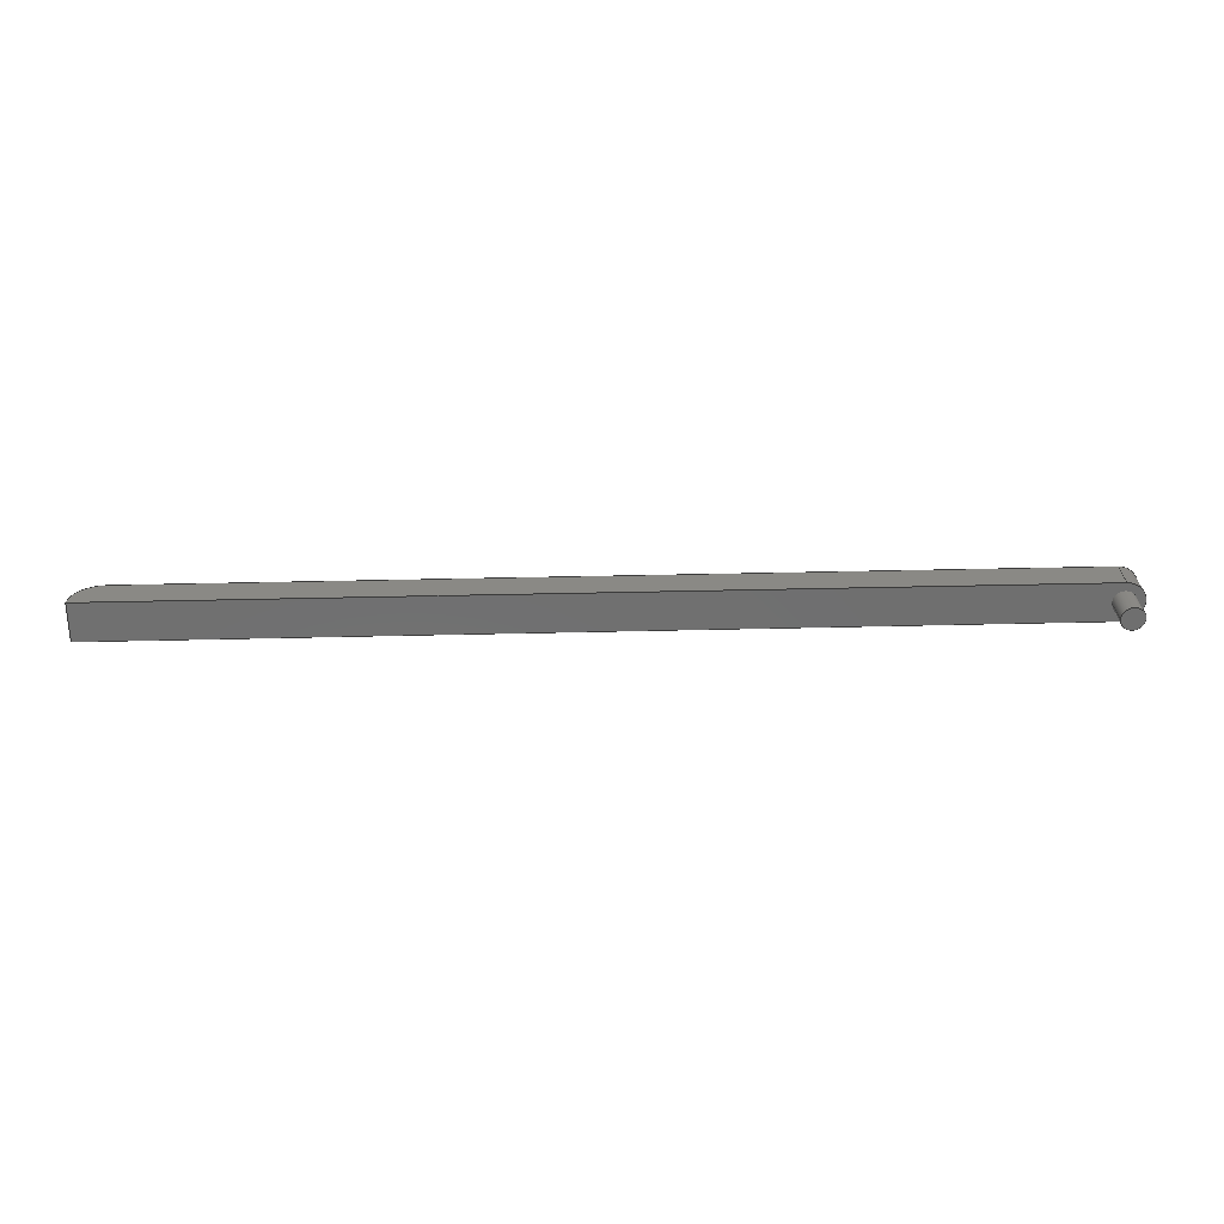
<metadata>
{"format":"step","ext":"step","renderer":"f3d","projection":"perspective","resolution":1024,"background":"white","views":[{"elev":28.6,"azim":177.7,"up":"+Y"}]}
</metadata>
<code>
ISO-10303-21;
DATA;
#1 = DIRECTION ( 'NONE',  ( 0, 0, -1 ) ) ;
#2 = CARTESIAN_POINT ( 'NONE',  ( 0, 0, 0.1575 ) ) ;
#3 = ORIENTED_EDGE ( 'NONE', *, *, #136, .T. ) ;
#4 = DIRECTION ( 'NONE',  ( 1, 0, 0 ) ) ;
#5 = CARTESIAN_POINT ( 'NONE',  ( 0, 0, 0.315 ) ) ;
#6 = FILL_AREA_STYLE ('',( #105 ) ) ;
#7 = CYLINDRICAL_SURFACE ( 'NONE', #311, 0.09843 ) ;
#8 = EDGE_CURVE ( 'NONE', #277, #289, #179, .T. ) ;
#9 = ORIENTED_EDGE ( 'NONE', *, *, #62, .F. ) ;
#10 = ORIENTED_EDGE ( 'NONE', *, *, #109, .T. ) ;
#11 = CIRCLE ( 'NONE', #321, 0.09843 ) ;
#12 = ORIENTED_EDGE ( 'NONE', *, *, #243, .F. ) ;
#13 = CARTESIAN_POINT ( 'NONE',  ( 0, 0, 0.315 ) ) ;
#14 = PRESENTATION_LAYER_ASSIGNMENT (  '', '', ( #206 ) ) ;
#15 = DIMENSIONAL_EXPONENTS ( 1, 0, 0, 0, 0, 0, 0 ) ;
#16 = PRESENTATION_STYLE_ASSIGNMENT (( #34 ) ) ;
#17 = CARTESIAN_POINT ( 'NONE',  ( 4.567, 0.09843, 0.315 ) ) ;
#18 = ORIENTED_EDGE ( 'NONE', *, *, #59, .T. ) ;
#19 = EDGE_CURVE ( 'NONE', #71, #58, #93, .T. ) ;
#20 = DIRECTION ( 'NONE',  ( 0, 0, 1 ) ) ;
#21 = DIRECTION ( 'NONE',  ( 0, 0, 1 ) ) ;
#22 = LINE ( 'NONE', #198, #229 ) ;
#23 = CARTESIAN_POINT ( 'NONE',  ( -0.09843, 0, 0.315 ) ) ;
#24 = ORIENTED_EDGE ( 'NONE', *, *, #59, .F. ) ;
#25 = CARTESIAN_POINT ( 'NONE',  ( 0, -0.09843, 0.315 ) ) ;
#26 = VERTEX_POINT ( 'NONE', #216 ) ;
#27 = CARTESIAN_POINT ( 'NONE',  ( 0, 0.09843, 0.315 ) ) ;
#28 = EDGE_CURVE ( 'NONE', #289, #240, #327, .T. ) ;
#29 = CIRCLE ( 'NONE', #31, 0.09843 ) ;
#30 = CARTESIAN_POINT ( 'NONE',  ( -0.05709, 0, 0.1575 ) ) ;
#31 = AXIS2_PLACEMENT_3D ( 'NONE', #13, #191, #40 ) ;
#32 = CARTESIAN_POINT ( 'NONE',  ( -0.09843, 0, 0.1575 ) ) ;
#33 = CYLINDRICAL_SURFACE ( 'NONE', #329, 0.05709 ) ;
#34 = SURFACE_STYLE_USAGE ( .BOTH. , #185 ) ;
#35 = ORIENTED_EDGE ( 'NONE', *, *, #204, .T. ) ;
#36 = DIRECTION ( 'NONE',  ( -0, -0, -1 ) ) ;
#37 = LENGTH_MEASURE_WITH_UNIT ( LENGTH_MEASURE( 0.0254 ), #230 );
#38 = LINE ( 'NONE', #42, #292 ) ;
#39 = VERTEX_POINT ( 'NONE', #101 ) ;
#40 = DIRECTION ( 'NONE',  ( 1, 0, 0 ) ) ;
#41 = ADVANCED_FACE ( 'NONE', ( #250 ), #110, .T. ) ;
#42 = CARTESIAN_POINT ( 'NONE',  ( 4.724, 0.09843, 0.1575 ) ) ;
#43 = EDGE_CURVE ( 'NONE', #213, #252, #29, .T. ) ;
#44 = DIRECTION ( 'NONE',  ( -1, 0, 0 ) ) ;
#45 = CARTESIAN_POINT ( 'NONE',  ( 4.567, 0.09843, 0.1575 ) ) ;
#46 = PRODUCT_DEFINITION_CONTEXT ( 'detailed design', #304, 'design' ) ;
#47 = ORIENTED_EDGE ( 'NONE', *, *, #136, .F. ) ;
#48 = ORIENTED_EDGE ( 'NONE', *, *, #8, .T. ) ;
#49 = EDGE_CURVE ( 'NONE', #252, #319, #189, .T. ) ;
#50 = FACE_BOUND ( 'NONE', #137, .T. ) ;
#51 = DIRECTION ( 'NONE',  ( 0, 0, 1 ) ) ;
#52 = DIRECTION ( 'NONE',  ( -1, 0, 0 ) ) ;
#53 = ORIENTED_EDGE ( 'NONE', *, *, #8, .F. ) ;
#54 =( CONVERSION_BASED_UNIT ( 'INCH', #260 ) LENGTH_UNIT ( ) NAMED_UNIT ( #195 ) );
#55 = MANIFOLD_SOLID_BREP ( 'Boss-Extrude4', #147 ) ;
#56 = VERTEX_POINT ( 'NONE', #188 ) ;
#57 = DIRECTION ( 'NONE',  ( 0, -1, 0 ) ) ;
#58 = VERTEX_POINT ( 'NONE', #63 ) ;
#59 = EDGE_CURVE ( 'NONE', #277, #103, #302, .T. ) ;
#60 = ORIENTED_EDGE ( 'NONE', *, *, #49, .T. ) ;
#61 = FACE_OUTER_BOUND ( 'NONE', #244, .T. ) ;
#62 = EDGE_CURVE ( 'NONE', #199, #56, #38, .T. ) ;
#63 = CARTESIAN_POINT ( 'NONE',  ( 4.567, -0.09843, 0.315 ) ) ;
#64 = ADVANCED_FACE ( 'NONE', ( #175 ), #33, .T. ) ;
#65 = ORIENTED_EDGE ( 'NONE', *, *, #125, .F. ) ;
#66 = DIRECTION ( 'NONE',  ( -0, -0, -1 ) ) ;
#67 = CARTESIAN_POINT ( 'NONE',  ( 0, 0.09843, 0.315 ) ) ;
#68 = EDGE_LOOP ( 'NONE', ( #297, #119, #217, #47, #112 ) ) ;
#69 = CARTESIAN_POINT ( 'NONE',  ( 0, 0, 0.315 ) ) ;
#70 = CIRCLE ( 'NONE', #312, 0.1575 ) ;
#71 = VERTEX_POINT ( 'NONE', #17 ) ;
#72 = EDGE_CURVE ( 'NONE', #56, #319, #165, .T. ) ;
#73 = PRODUCT ( 'Mag_Release_Bar', 'Mag_Release_Bar', '', ( #132 ) ) ;
#74 = CARTESIAN_POINT ( 'NONE',  ( 0, -0.09843, 0.315 ) ) ;
#75 = ORIENTED_EDGE ( 'NONE', *, *, #116, .T. ) ;
#76 = EDGE_CURVE ( 'NONE', #26, #39, #95, .T. ) ;
#77 = DIRECTION ( 'NONE',  ( 0, 1, 0 ) ) ;
#78 =( CONVERSION_BASED_UNIT ( 'INCH', #37 ) LENGTH_UNIT ( ) NAMED_UNIT ( #242 ) );
#79 = VECTOR ( 'NONE', #220, 39.37 ) ;
#80 =( NAMED_UNIT ( * ) SI_UNIT ( $, .STERADIAN. ) SOLID_ANGLE_UNIT ( ) );
#81 = EDGE_LOOP ( 'NONE', ( #221, #9, #255, #155 ) ) ;
#82 = SURFACE_STYLE_FILL_AREA ( #6 ) ;
#83 = ORIENTED_EDGE ( 'NONE', *, *, #118, .F. ) ;
#84 = AXIS2_PLACEMENT_3D ( 'NONE', #5, #234, #104 ) ;
#85 = CIRCLE ( 'NONE', #308, 0.05709 ) ;
#86 = UNCERTAINTY_MEASURE_WITH_UNIT (LENGTH_MEASURE( 1e-05 ), #78, 'distance_accuracy_value', 'NONE');
#87 = ORIENTED_EDGE ( 'NONE', *, *, #168, .F. ) ;
#88 = ADVANCED_FACE ( 'NONE', ( #160 ), #196, .F. ) ;
#89 = FILL_AREA_STYLE ('',( #241 ) ) ;
#90 = DIRECTION ( 'NONE',  ( 0, -1, 0 ) ) ;
#91 = EDGE_LOOP ( 'NONE', ( #224, #97, #3, #126 ) ) ;
#92 = CARTESIAN_POINT ( 'NONE',  ( 0, 0, 0 ) ) ;
#93 = LINE ( 'NONE', #134, #227 ) ;
#94 = EDGE_CURVE ( 'NONE', #58, #252, #22, .T. ) ;
#95 = LINE ( 'NONE', #67, #106 ) ;
#96 = CARTESIAN_POINT ( 'NONE',  ( 0, 0.09843, 0.1575 ) ) ;
#97 = ORIENTED_EDGE ( 'NONE', *, *, #118, .T. ) ;
#98 = ORIENTED_EDGE ( 'NONE', *, *, #232, .F. ) ;
#99 = UNCERTAINTY_MEASURE_WITH_UNIT (LENGTH_MEASURE( 1e-05 ), #54, 'distance_accuracy_value', 'NONE');
#100 = DIRECTION ( 'NONE',  ( 0, -1, 0 ) ) ;
#101 = CARTESIAN_POINT ( 'NONE',  ( 0, 0.09843, 0.1575 ) ) ;
#102 = CARTESIAN_POINT ( 'NONE',  ( 0, 0, 0.315 ) ) ;
#103 = VERTEX_POINT ( 'NONE', #222 ) ;
#104 = DIRECTION ( 'NONE',  ( 1, 0, 0 ) ) ;
#105 = FILL_AREA_STYLE_COLOUR ( '', #111 ) ;
#106 = VECTOR ( 'NONE', #172, 39.37 ) ;
#107 =( NAMED_UNIT ( * ) SI_UNIT ( $, .STERADIAN. ) SOLID_ANGLE_UNIT ( ) );
#108 = DIRECTION ( 'NONE',  ( 0, 0, 1 ) ) ;
#109 = EDGE_CURVE ( 'NONE', #103, #240, #85, .T. ) ;
#110 = PLANE ( 'NONE',  #84 ) ;
#111 = COLOUR_RGB ( '',0.7922, 0.8196, 0.9333 ) ;
#112 = ORIENTED_EDGE ( 'NONE', *, *, #197, .F. ) ;
#113 = UNCERTAINTY_MEASURE_WITH_UNIT (LENGTH_MEASURE( 1e-05 ), #142, 'distance_accuracy_value', 'NONE');
#114 = EDGE_LOOP ( 'NONE', ( #211, #121 ) ) ;
#115 = FACE_OUTER_BOUND ( 'NONE', #148, .T. ) ;
#116 = EDGE_CURVE ( 'NONE', #240, #103, #275, .T. ) ;
#117 = SURFACE_STYLE_USAGE ( .BOTH. , #256 ) ;
#118 = EDGE_CURVE ( 'NONE', #213, #330, #215, .T. ) ;
#119 = ORIENTED_EDGE ( 'NONE', *, *, #62, .T. ) ;
#120 = DIRECTION ( 'NONE',  ( 0, 0, 1 ) ) ;
#121 = ORIENTED_EDGE ( 'NONE', *, *, #109, .F. ) ;
#122 = DIRECTION ( 'NONE',  ( 0, -1, 0 ) ) ;
#123 = CARTESIAN_POINT ( 'NONE',  ( 4.567, -0.09843, 0.1575 ) ) ;
#124 = LINE ( 'NONE', #27, #203 ) ;
#125 = EDGE_CURVE ( 'NONE', #199, #71, #223, .T. ) ;
#126 = ORIENTED_EDGE ( 'NONE', *, *, #49, .F. ) ;
#127 = DIRECTION ( 'NONE',  ( 1, 0, 0 ) ) ;
#128 = CARTESIAN_POINT ( 'NONE',  ( 0, 0, 0.1575 ) ) ;
#129 = ORIENTED_EDGE ( 'NONE', *, *, #204, .F. ) ;
#130 = CARTESIAN_POINT ( 'NONE',  ( 0, -0.09843, 0.1575 ) ) ;
#131 = APPLICATION_PROTOCOL_DEFINITION ( 'draft international standard', 'automotive_design', 1998, #161 ) ;
#132 = PRODUCT_CONTEXT ( 'NONE', #161, 'mechanical' ) ;
#133 = FACE_OUTER_BOUND ( 'NONE', #91, .T. ) ;
#134 = CARTESIAN_POINT ( 'NONE',  ( 4.567, 0.09843, 0.315 ) ) ;
#135 = EDGE_LOOP ( 'NONE', ( #98, #35, #167, #193, #233 ) ) ;
#136 = EDGE_CURVE ( 'NONE', #330, #319, #11, .T. ) ;
#137 = EDGE_LOOP ( 'NONE', ( #246, #48 ) ) ;
#138 = VECTOR ( 'NONE', #283, 39.37 ) ;
#139 = LINE ( 'NONE', #96, #253 ) ;
#140 = CARTESIAN_POINT ( 'NONE',  ( 0, -0.09843, 0.315 ) ) ;
#141 = ORIENTED_EDGE ( 'NONE', *, *, #72, .F. ) ;
#142 =( CONVERSION_BASED_UNIT ( 'INCH', #149 ) LENGTH_UNIT ( ) NAMED_UNIT ( #15 ) );
#143 = ADVANCED_FACE ( 'NONE', ( #265 ), #7, .T. ) ;
#144 = DIRECTION ( 'NONE',  ( -0, -0, -1 ) ) ;
#145 = DIRECTION ( 'NONE',  ( 1, 0, 0 ) ) ;
#146 = MECHANICAL_DESIGN_GEOMETRIC_PRESENTATION_REPRESENTATION (  '', ( #206 ), #307 ) ;
#147 = CLOSED_SHELL ( 'NONE', ( #169, #64, #257, #88, #316, #284, #143, #218, #41, #192 ) ) ;
#148 = EDGE_LOOP ( 'NONE', ( #87, #248, #183, #65 ) ) ;
#149 = LENGTH_MEASURE_WITH_UNIT ( LENGTH_MEASURE( 0.0254 ), #286 );
#150 = DIRECTION ( 'NONE',  ( -0, -0, -1 ) ) ;
#151 = CARTESIAN_POINT ( 'NONE',  ( 0, 0, 0.315 ) ) ;
#152 = FACE_OUTER_BOUND ( 'NONE', #81, .T. ) ;
#153 = DIRECTION ( 'NONE',  ( 0, 0, 1 ) ) ;
#154 = ADVANCED_BREP_SHAPE_REPRESENTATION ( 'Mag_Release_Bar', ( #55, #266 ), #294 ) ;
#155 = ORIENTED_EDGE ( 'NONE', *, *, #19, .T. ) ;
#156 = DIRECTION ( 'NONE',  ( 0, -1, 0 ) ) ;
#157 = DIRECTION ( 'NONE',  ( 1, 0, 0 ) ) ;
#158 = DIRECTION ( 'NONE',  ( 0, 0, 1 ) ) ;
#159 = EDGE_CURVE ( 'NONE', #56, #58, #70, .T. ) ;
#160 = FACE_OUTER_BOUND ( 'NONE', #114, .T. ) ;
#161 = APPLICATION_CONTEXT ( 'automotive_design' ) ;
#162 = APPLICATION_PROTOCOL_DEFINITION ( 'draft international standard', 'automotive_design', 1998, #304 ) ;
#163 = ORIENTED_EDGE ( 'NONE', *, *, #76, .T. ) ;
#164 = PRODUCT_DEFINITION_SHAPE ( 'NONE', 'NONE',  #264 ) ;
#165 = LINE ( 'NONE', #320, #280 ) ;
#166 = DIRECTION ( 'NONE',  ( 0, 0, 1 ) ) ;
#167 = ORIENTED_EDGE ( 'NONE', *, *, #43, .T. ) ;
#168 = EDGE_CURVE ( 'NONE', #39, #199, #139, .T. ) ;
#169 = ADVANCED_FACE ( 'NONE', ( #133 ), #328, .T. ) ;
#170 =( NAMED_UNIT ( * ) SI_UNIT ( $, .STERADIAN. ) SOLID_ANGLE_UNIT ( ) );
#171 = AXIS2_PLACEMENT_3D ( 'NONE', #313, #166, #235 ) ;
#172 = DIRECTION ( 'NONE',  ( -0, -0, -1 ) ) ;
#173 = CARTESIAN_POINT ( 'NONE',  ( -0.09843, 0, 0.315 ) ) ;
#174 = CARTESIAN_POINT ( 'NONE',  ( 0, 0, 0 ) ) ;
#175 = FACE_OUTER_BOUND ( 'NONE', #282, .T. ) ;
#176 = CARTESIAN_POINT ( 'NONE',  ( 0, 0, 0.1575 ) ) ;
#177 = DIRECTION ( 'NONE',  ( -1, 0, 0 ) ) ;
#178 = PLANE ( 'NONE',  #301 ) ;
#179 = CIRCLE ( 'NONE', #171, 0.05709 ) ;
#180 = DIRECTION ( 'NONE',  ( 1, 0, 0 ) ) ;
#181 = CARTESIAN_POINT ( 'NONE',  ( 0, 0.09843, 0.315 ) ) ;
#182 = CARTESIAN_POINT ( 'NONE',  ( 0, 0, 0 ) ) ;
#183 = ORIENTED_EDGE ( 'NONE', *, *, #232, .T. ) ;
#184 = SHAPE_DEFINITION_REPRESENTATION ( #164, #154 ) ;
#185 = SURFACE_SIDE_STYLE ('',( #82 ) ) ;
#186 = FACE_OUTER_BOUND ( 'NONE', #314, .T. ) ;
#187 = ORIENTED_EDGE ( 'NONE', *, *, #197, .T. ) ;
#188 = CARTESIAN_POINT ( 'NONE',  ( 4.724, -0.09843, 0.1575 ) ) ;
#189 = LINE ( 'NONE', #140, #138 ) ;
#190 = CYLINDRICAL_SURFACE ( 'NONE', #305, 0.1575 ) ;
#191 = DIRECTION ( 'NONE',  ( 0, 0, 1 ) ) ;
#192 = ADVANCED_FACE ( 'NONE', ( #152 ), #190, .T. ) ;
#193 = ORIENTED_EDGE ( 'NONE', *, *, #94, .F. ) ;
#194 = CARTESIAN_POINT ( 'NONE',  ( 0.05709, 6.991e-18, 0.1575 ) ) ;
#195 = DIMENSIONAL_EXPONENTS ( 1, 0, 0, 0, 0, 0, 0 ) ;
#196 = PLANE ( 'NONE',  #326 ) ;
#197 = EDGE_CURVE ( 'NONE', #39, #330, #251, .T. ) ;
#198 = CARTESIAN_POINT ( 'NONE',  ( 0, -0.09843, 0.315 ) ) ;
#199 = VERTEX_POINT ( 'NONE', #202 ) ;
#200 = DIRECTION ( 'NONE',  ( 1, 0, 0 ) ) ;
#201 = DIRECTION ( 'NONE',  ( 1, 0, 0 ) ) ;
#202 = CARTESIAN_POINT ( 'NONE',  ( 4.724, 0.09843, 0.1575 ) ) ;
#203 = VECTOR ( 'NONE', #180, 39.37 ) ;
#204 = EDGE_CURVE ( 'NONE', #26, #213, #210, .T. ) ;
#205 = ORIENTED_EDGE ( 'NONE', *, *, #159, .T. ) ;
#206 = STYLED_ITEM ( 'NONE', ( #236 ), #55 ) ;
#207 = CARTESIAN_POINT ( 'NONE',  ( 0, 0, 0.1575 ) ) ;
#208 = CARTESIAN_POINT ( 'NONE',  ( 0.05709, 6.991e-18, 0.1575 ) ) ;
#209 =( LENGTH_UNIT ( ) NAMED_UNIT ( * ) SI_UNIT ( $, .METRE. ) );
#210 = CIRCLE ( 'NONE', #310, 0.09843 ) ;
#211 = ORIENTED_EDGE ( 'NONE', *, *, #116, .F. ) ;
#212 = ORIENTED_EDGE ( 'NONE', *, *, #28, .T. ) ;
#213 = VERTEX_POINT ( 'NONE', #23 ) ;
#214 = COLOUR_RGB ( '',0.7922, 0.8196, 0.9333 ) ;
#215 = LINE ( 'NONE', #173, #79 ) ;
#216 = CARTESIAN_POINT ( 'NONE',  ( 0, 0.09843, 0.315 ) ) ;
#217 = ORIENTED_EDGE ( 'NONE', *, *, #72, .T. ) ;
#218 = ADVANCED_FACE ( 'NONE', ( #61 ), #178, .T. ) ;
#219 = DIRECTION ( 'NONE',  ( -1, 0, 0 ) ) ;
#220 = DIRECTION ( 'NONE',  ( -0, -0, -1 ) ) ;
#221 = ORIENTED_EDGE ( 'NONE', *, *, #159, .F. ) ;
#222 = CARTESIAN_POINT ( 'NONE',  ( 0.05709, 6.991e-18, 0 ) ) ;
#223 = CIRCLE ( 'NONE', #322, 0.1575 ) ;
#224 = ORIENTED_EDGE ( 'NONE', *, *, #43, .F. ) ;
#225 = DIRECTION ( 'NONE',  ( 1, 0, 0 ) ) ;
#226 = CARTESIAN_POINT ( 'NONE',  ( -0.05709, 0, 0 ) ) ;
#227 = VECTOR ( 'NONE', #57, 39.37 ) ;
#228 = PLANE ( 'NONE',  #296 ) ;
#229 = VECTOR ( 'NONE', #44, 39.37 ) ;
#230 =( LENGTH_UNIT ( ) NAMED_UNIT ( * ) SI_UNIT ( $, .METRE. ) );
#231 =( NAMED_UNIT ( * ) PLANE_ANGLE_UNIT ( ) SI_UNIT ( $, .RADIAN. ) );
#232 = EDGE_CURVE ( 'NONE', #26, #71, #124, .T. ) ;
#233 = ORIENTED_EDGE ( 'NONE', *, *, #19, .F. ) ;
#234 = DIRECTION ( 'NONE',  ( 0, 0, 1 ) ) ;
#235 = DIRECTION ( 'NONE',  ( 1, 0, 0 ) ) ;
#236 = PRESENTATION_STYLE_ASSIGNMENT (( #117 ) ) ;
#237 = VECTOR ( 'NONE', #66, 39.37 ) ;
#238 = ORIENTED_EDGE ( 'NONE', *, *, #94, .T. ) ;
#239 = CARTESIAN_POINT ( 'NONE',  ( -0.05709, 0, 0.1575 ) ) ;
#240 = VERTEX_POINT ( 'NONE', #226 ) ;
#241 = FILL_AREA_STYLE_COLOUR ( '', #214 ) ;
#242 = DIMENSIONAL_EXPONENTS ( 1, 0, 0, 0, 0, 0, 0 ) ;
#243 = EDGE_CURVE ( 'NONE', #289, #277, #245, .T. ) ;
#244 = EDGE_LOOP ( 'NONE', ( #141, #205, #238, #60 ) ) ;
#245 = CIRCLE ( 'NONE', #303, 0.05709 ) ;
#246 = ORIENTED_EDGE ( 'NONE', *, *, #243, .T. ) ;
#247 = DIRECTION ( 'NONE',  ( 0, 0, 1 ) ) ;
#248 = ORIENTED_EDGE ( 'NONE', *, *, #76, .F. ) ;
#249 =( NAMED_UNIT ( * ) PLANE_ANGLE_UNIT ( ) SI_UNIT ( $, .RADIAN. ) );
#250 = FACE_OUTER_BOUND ( 'NONE', #135, .T. ) ;
#251 = CIRCLE ( 'NONE', #317, 0.09843 ) ;
#252 = VERTEX_POINT ( 'NONE', #74 ) ;
#253 = VECTOR ( 'NONE', #263, 39.37 ) ;
#254 = PRODUCT_RELATED_PRODUCT_CATEGORY ( 'part', '', ( #73 ) ) ;
#255 = ORIENTED_EDGE ( 'NONE', *, *, #125, .T. ) ;
#256 = SURFACE_SIDE_STYLE ('',( #285 ) ) ;
#257 = ADVANCED_FACE ( 'NONE', ( #186 ), #306, .T. ) ;
#258 = CARTESIAN_POINT ( 'NONE',  ( 0, 0, 0.1575 ) ) ;
#259 = PRODUCT_DEFINITION_FORMATION_WITH_SPECIFIED_SOURCE ( 'ANY', '', #73, .NOT_KNOWN. ) ;
#260 = LENGTH_MEASURE_WITH_UNIT ( LENGTH_MEASURE( 0.0254 ), #209 );
#261 = CARTESIAN_POINT ( 'NONE',  ( 0, 0, 0 ) ) ;
#262 = CARTESIAN_POINT ( 'NONE',  ( 4.567, 0.09843, 0.1575 ) ) ;
#263 = DIRECTION ( 'NONE',  ( 1, 0, 0 ) ) ;
#264 = PRODUCT_DEFINITION ( 'UNKNOWN', '', #259, #46 ) ;
#265 = FACE_OUTER_BOUND ( 'NONE', #270, .T. ) ;
#266 = AXIS2_PLACEMENT_3D ( 'NONE', #182, #108, #276 ) ;
#267 = ORIENTED_EDGE ( 'NONE', *, *, #28, .F. ) ;
#268 = DIRECTION ( 'NONE',  ( 0, 0, -1 ) ) ;
#269 = DIRECTION ( 'NONE',  ( 0, 0, 1 ) ) ;
#270 = EDGE_LOOP ( 'NONE', ( #83, #129, #163, #187 ) ) ;
#271 = DIRECTION ( 'NONE',  ( -0, -0, -1 ) ) ;
#272 = CARTESIAN_POINT ( 'NONE',  ( 0, 0, 0.1575 ) ) ;
#273 = VECTOR ( 'NONE', #36, 39.37 ) ;
#274 =( GEOMETRIC_REPRESENTATION_CONTEXT ( 3 ) GLOBAL_UNCERTAINTY_ASSIGNED_CONTEXT ( ( #99 ) ) GLOBAL_UNIT_ASSIGNED_CONTEXT ( ( #54, #231, #80 ) ) REPRESENTATION_CONTEXT ( 'NONE', 'WORKASPACE' ) );
#275 = CIRCLE ( 'NONE', #323, 0.05709 ) ;
#276 = DIRECTION ( 'NONE',  ( 1, 0, 0 ) ) ;
#277 = VERTEX_POINT ( 'NONE', #208 ) ;
#278 = MECHANICAL_DESIGN_GEOMETRIC_PRESENTATION_REPRESENTATION (  '', ( #281 ), #274 ) ;
#279 = PRESENTATION_LAYER_ASSIGNMENT (  '', '', ( #281 ) ) ;
#280 = VECTOR ( 'NONE', #287, 39.37 ) ;
#281 = STYLED_ITEM ( 'NONE', ( #16 ), #154 ) ;
#282 = EDGE_LOOP ( 'NONE', ( #53, #18, #10, #267 ) ) ;
#283 = DIRECTION ( 'NONE',  ( -0, -0, -1 ) ) ;
#284 = ADVANCED_FACE ( 'NONE', ( #115 ), #228, .T. ) ;
#285 = SURFACE_STYLE_FILL_AREA ( #89 ) ;
#286 =( LENGTH_UNIT ( ) NAMED_UNIT ( * ) SI_UNIT ( $, .METRE. ) );
#287 = DIRECTION ( 'NONE',  ( -1, 0, 0 ) ) ;
#288 = DIRECTION ( 'NONE',  ( 0, 0, 1 ) ) ;
#289 = VERTEX_POINT ( 'NONE', #30 ) ;
#290 = DIRECTION ( 'NONE',  ( 1, 0, 0 ) ) ;
#291 = AXIS2_PLACEMENT_3D ( 'NONE', #272, #158, #4 ) ;
#292 = VECTOR ( 'NONE', #90, 39.37 ) ;
#293 = DIRECTION ( 'NONE',  ( 0, 0, 1 ) ) ;
#294 =( GEOMETRIC_REPRESENTATION_CONTEXT ( 3 ) GLOBAL_UNCERTAINTY_ASSIGNED_CONTEXT ( ( #86 ) ) GLOBAL_UNIT_ASSIGNED_CONTEXT ( ( #78, #249, #107 ) ) REPRESENTATION_CONTEXT ( 'NONE', 'WORKASPACE' ) );
#295 = DIRECTION ( 'NONE',  ( 0, -1, 0 ) ) ;
#296 = AXIS2_PLACEMENT_3D ( 'NONE', #181, #77, #247 ) ;
#297 = ORIENTED_EDGE ( 'NONE', *, *, #168, .T. ) ;
#298 = AXIS2_PLACEMENT_3D ( 'NONE', #2, #271, #52 ) ;
#299 = PLANE ( 'NONE',  #291 ) ;
#300 = DIRECTION ( 'NONE',  ( 0, 0, 1 ) ) ;
#301 = AXIS2_PLACEMENT_3D ( 'NONE', #25, #156, #1 ) ;
#302 = LINE ( 'NONE', #194, #237 ) ;
#303 = AXIS2_PLACEMENT_3D ( 'NONE', #128, #300, #157 ) ;
#304 = APPLICATION_CONTEXT ( 'automotive_design' ) ;
#305 = AXIS2_PLACEMENT_3D ( 'NONE', #45, #100, #268 ) ;
#306 = CYLINDRICAL_SURFACE ( 'NONE', #298, 0.05709 ) ;
#307 =( GEOMETRIC_REPRESENTATION_CONTEXT ( 3 ) GLOBAL_UNCERTAINTY_ASSIGNED_CONTEXT ( ( #113 ) ) GLOBAL_UNIT_ASSIGNED_CONTEXT ( ( #142, #318, #170 ) ) REPRESENTATION_CONTEXT ( 'NONE', 'WORKASPACE' ) );
#308 = AXIS2_PLACEMENT_3D ( 'NONE', #261, #120, #290 ) ;
#309 = AXIS2_PLACEMENT_3D ( 'NONE', #69, #325, #177 ) ;
#310 = AXIS2_PLACEMENT_3D ( 'NONE', #102, #269, #127 ) ;
#311 = AXIS2_PLACEMENT_3D ( 'NONE', #151, #150, #324 ) ;
#312 = AXIS2_PLACEMENT_3D ( 'NONE', #123, #295, #153 ) ;
#313 = CARTESIAN_POINT ( 'NONE',  ( 0, 0, 0.1575 ) ) ;
#314 = EDGE_LOOP ( 'NONE', ( #24, #12, #212, #75 ) ) ;
#315 = FACE_OUTER_BOUND ( 'NONE', #68, .T. ) ;
#316 = ADVANCED_FACE ( 'NONE', ( #315, #50 ), #299, .F. ) ;
#317 = AXIS2_PLACEMENT_3D ( 'NONE', #207, #51, #225 ) ;
#318 =( NAMED_UNIT ( * ) PLANE_ANGLE_UNIT ( ) SI_UNIT ( $, .RADIAN. ) );
#319 = VERTEX_POINT ( 'NONE', #130 ) ;
#320 = CARTESIAN_POINT ( 'NONE',  ( 0, -0.09843, 0.1575 ) ) ;
#321 = AXIS2_PLACEMENT_3D ( 'NONE', #176, #21, #201 ) ;
#322 = AXIS2_PLACEMENT_3D ( 'NONE', #262, #122, #293 ) ;
#323 = AXIS2_PLACEMENT_3D ( 'NONE', #174, #20, #200 ) ;
#324 = DIRECTION ( 'NONE',  ( -1, 0, 0 ) ) ;
#325 = DIRECTION ( 'NONE',  ( -0, -0, -1 ) ) ;
#326 = AXIS2_PLACEMENT_3D ( 'NONE', #92, #288, #145 ) ;
#327 = LINE ( 'NONE', #239, #273 ) ;
#328 = CYLINDRICAL_SURFACE ( 'NONE', #309, 0.09843 ) ;
#329 = AXIS2_PLACEMENT_3D ( 'NONE', #258, #144, #219 ) ;
#330 = VERTEX_POINT ( 'NONE', #32 ) ;
ENDSEC;
END-ISO-10303-21;

</code>
